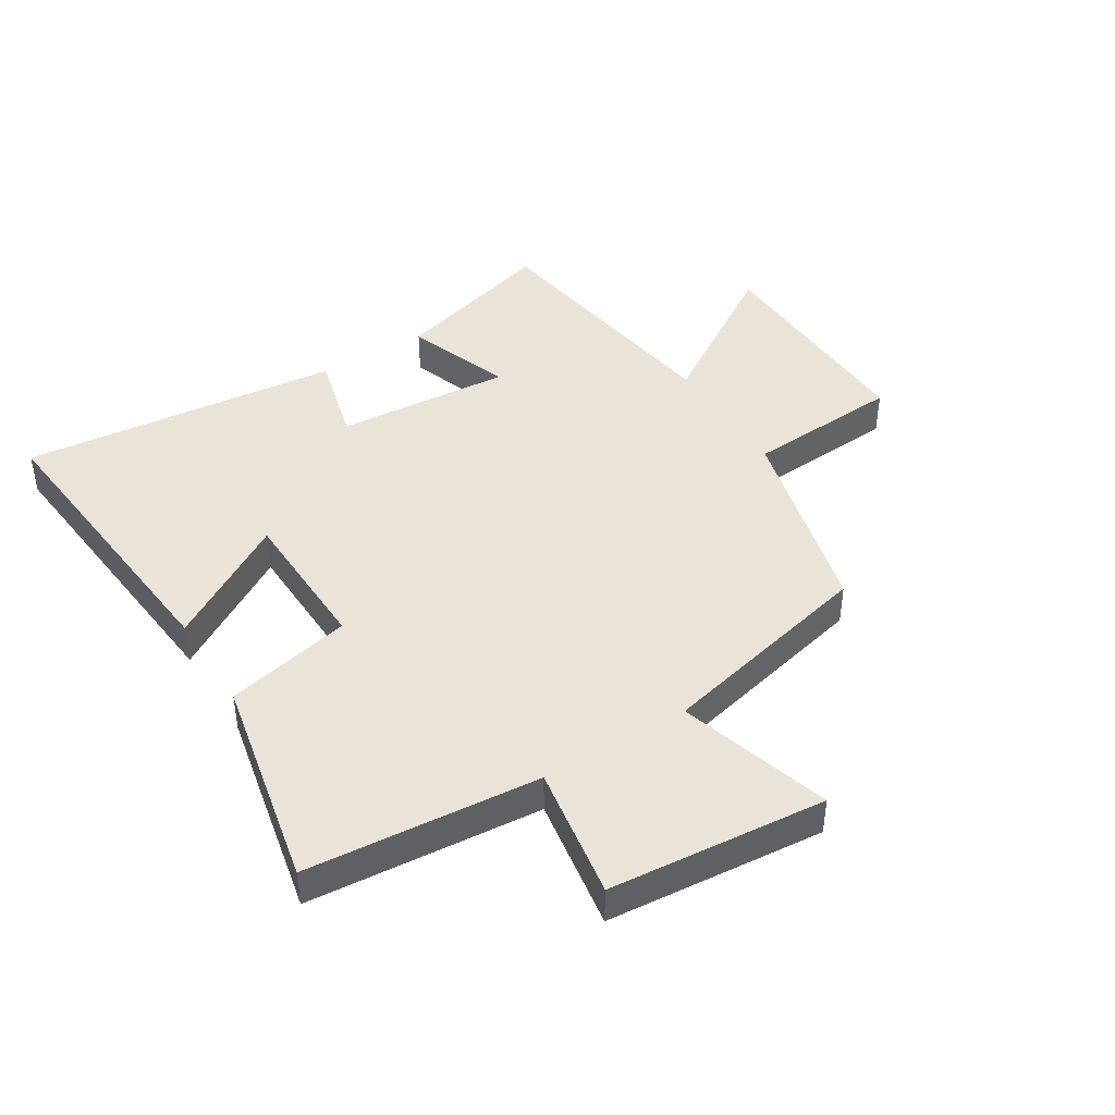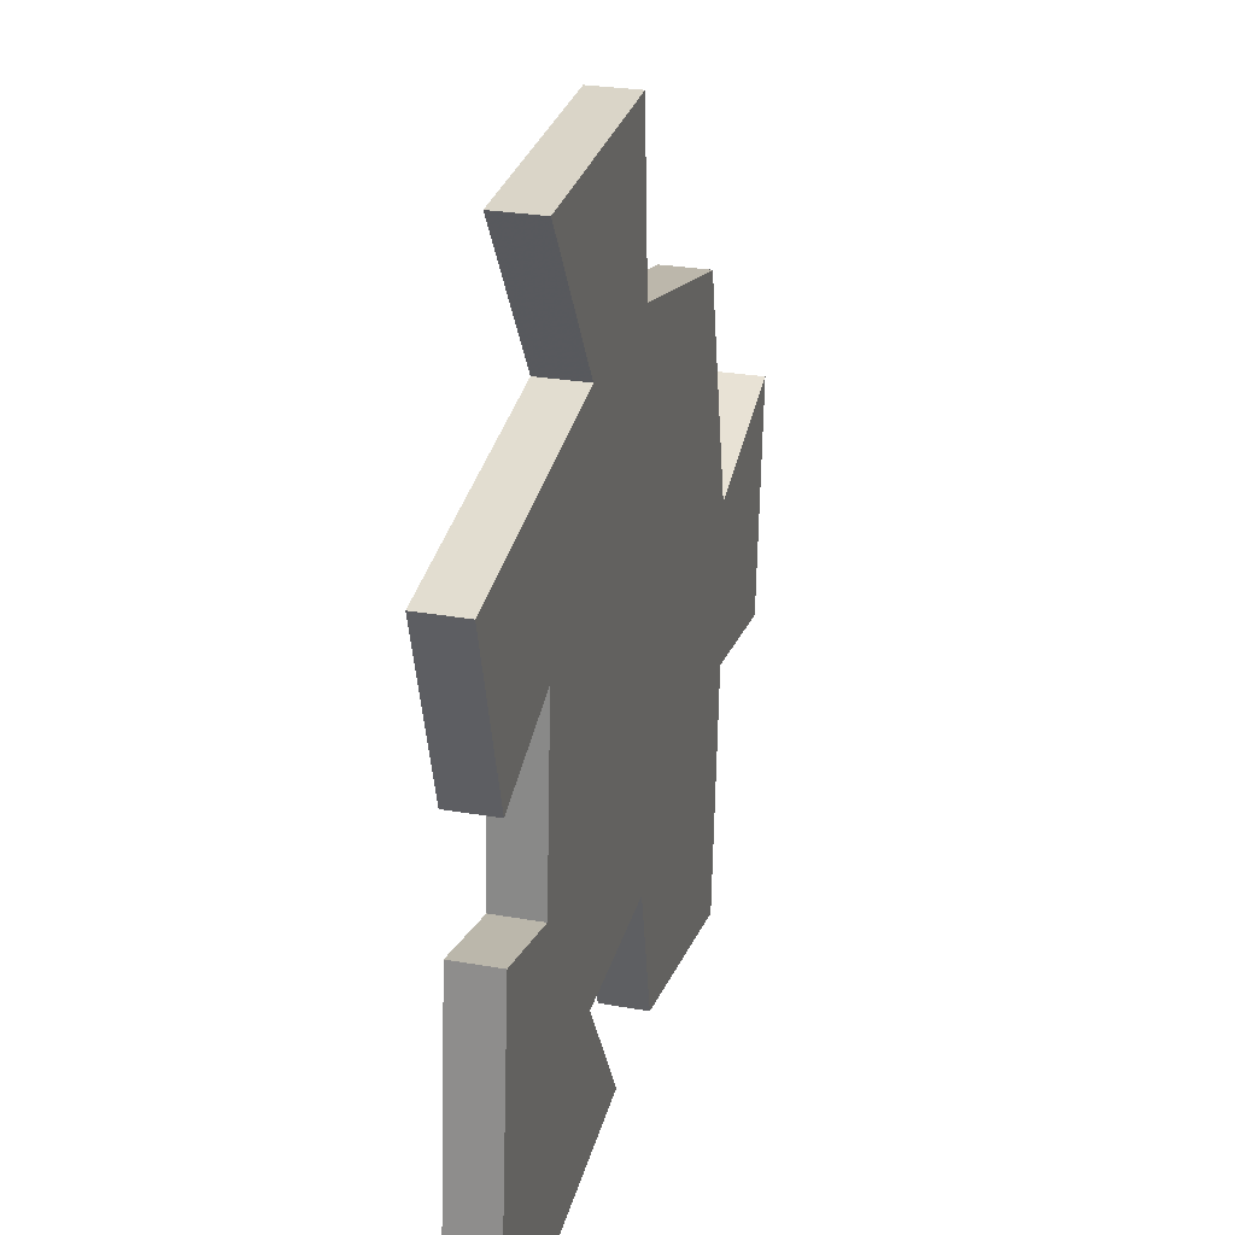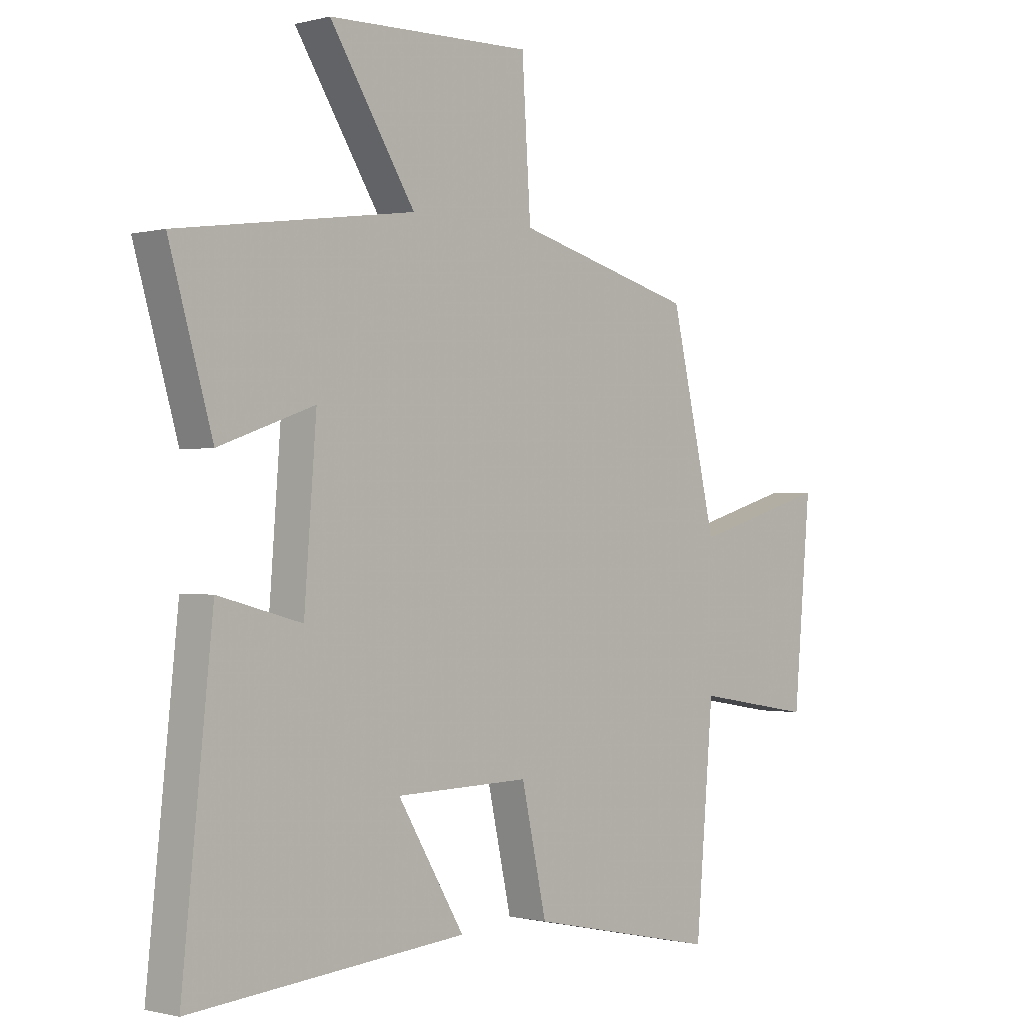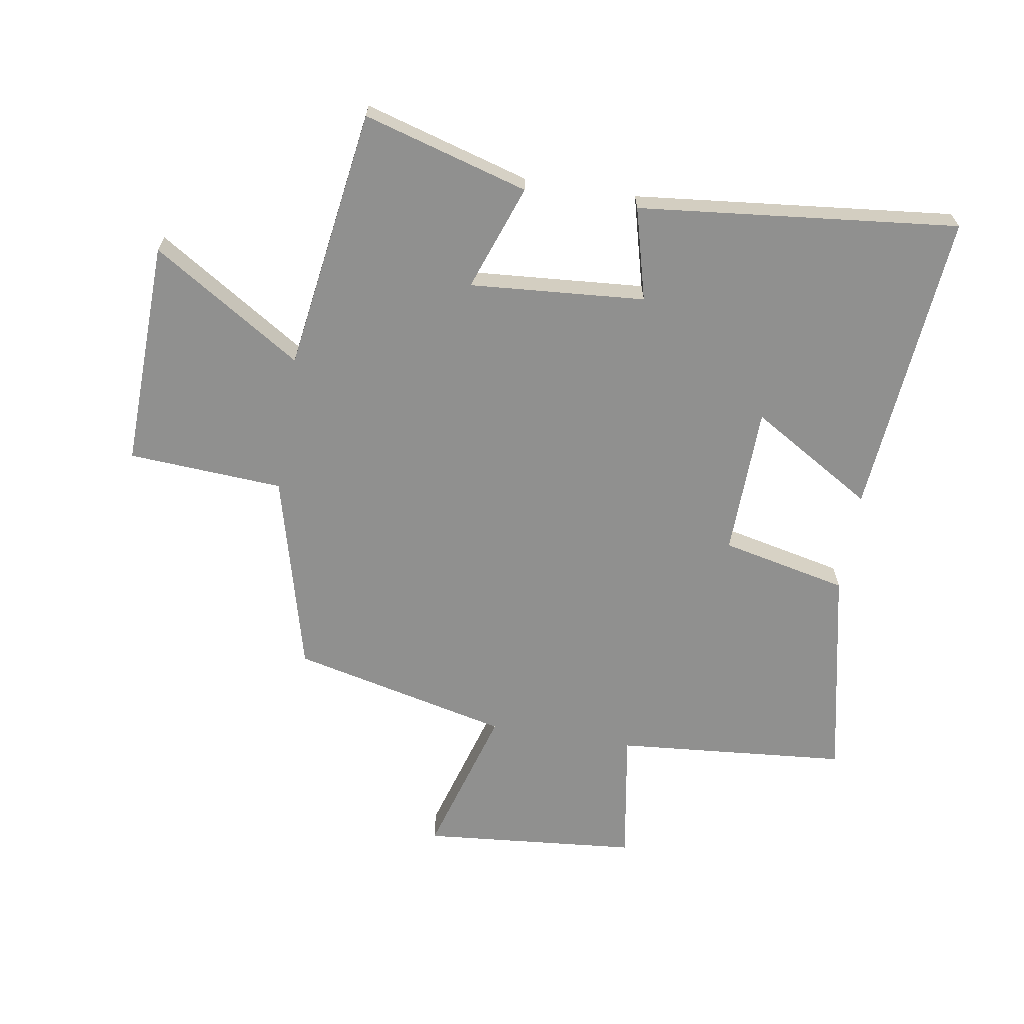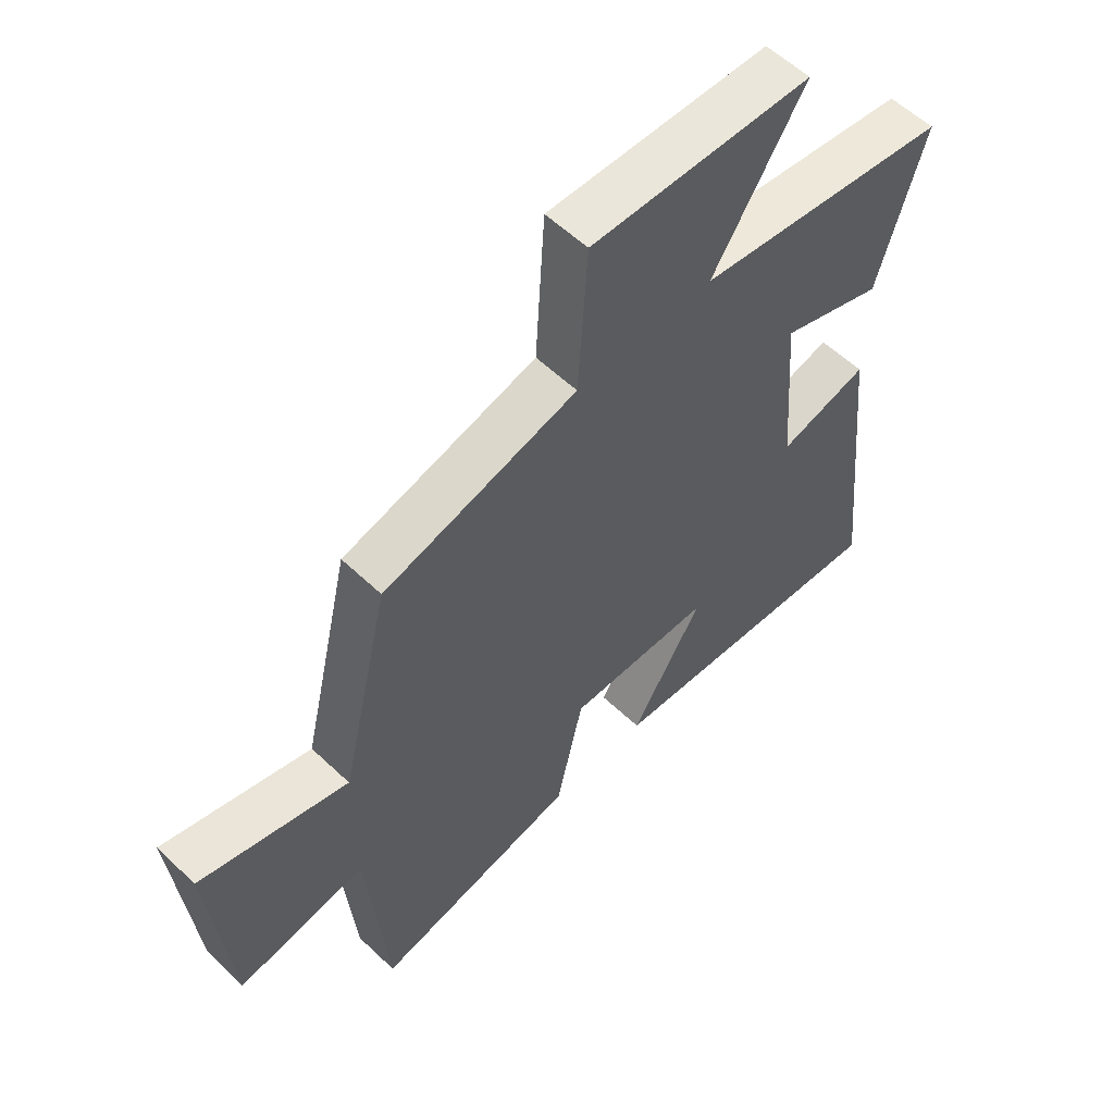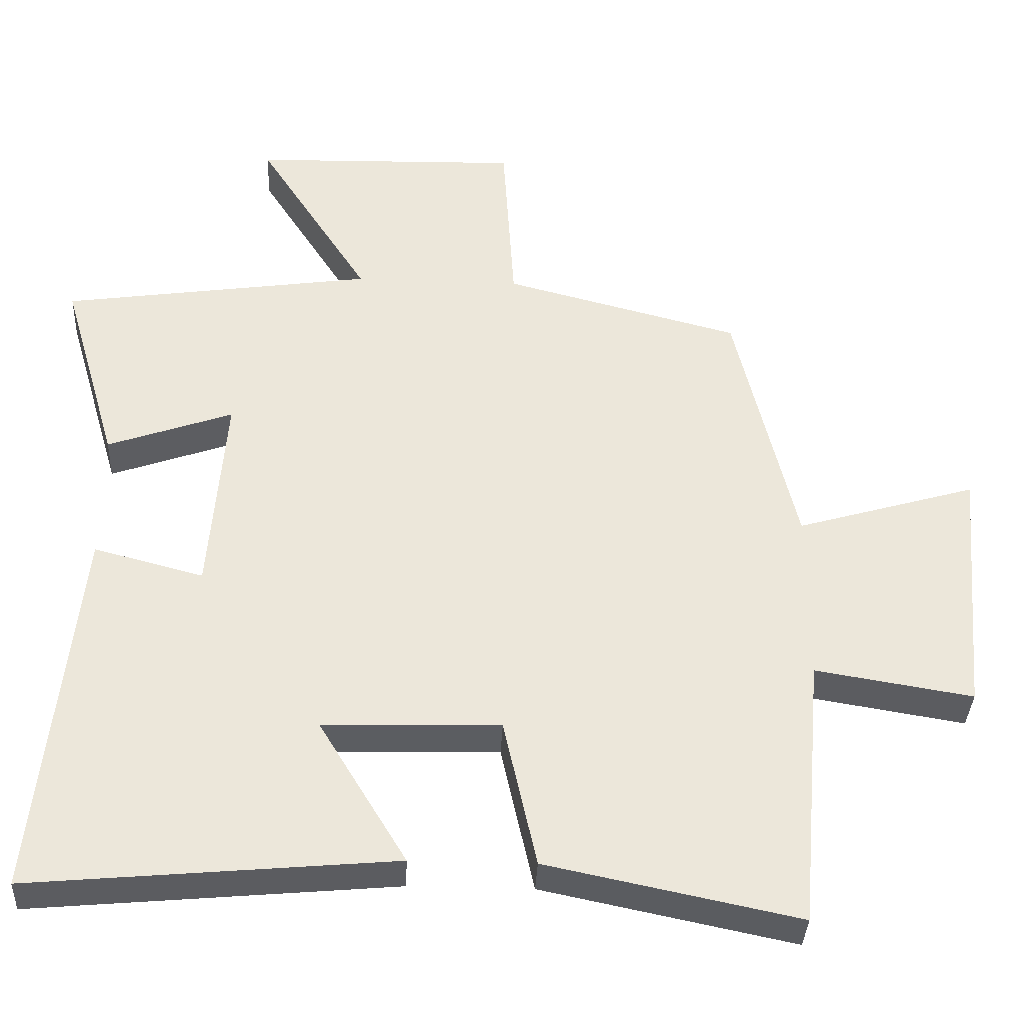
<metadata>
{"format":"obj","ext":"obj","renderer":"f3d","projection":"perspective","resolution":1024,"background":"white","views":[{"elev":43.2,"azim":-122.0,"up":"+Y"},{"elev":28.1,"azim":104.8,"up":"+Z"},{"elev":-0.8,"azim":133.4,"up":"+Z"},{"elev":-65.6,"azim":80.7,"up":"+Y"},{"elev":57.3,"azim":-45.4,"up":"+Z"},{"elev":-36.4,"azim":177.3,"up":"+Z"}]}
</metadata>
<code>
v -0.416 0.07 0.414
v -0.087 0.07 0.5
v -0.071 0.07 0.755
v 0.303 0.07 0.745
v 0.147 0.07 0.5
v 0.579 0.07 0.437
v 0.5 0.07 0.166
v 0.326 0.07 0.228
v 0.348 0.07 -0.06
v 0.5 0.07 -0.02
v 0.555 0.07 -0.546
v 0.052 0.07 -0.5
v 0.174 0.07 -0.298
v -0.072 0.07 -0.292
v -0.118 0.07 -0.5
v -0.467 0.07 -0.573
v -0.5 0.07 -0.191
v -0.719 0.07 -0.227
v -0.751 0.07 0.129
v -0.5 0.07 0.055
v -0.416 0 0.414
v -0.087 0 0.5
v -0.071 0 0.755
v 0.303 0 0.745
v 0.147 0 0.5
v 0.579 0 0.437
v 0.5 0 0.166
v 0.326 0 0.228
v 0.348 0 -0.06
v 0.5 0 -0.02
v 0.555 0 -0.546
v 0.052 0 -0.5
v 0.174 0 -0.298
v -0.072 0 -0.292
v -0.118 0 -0.5
v -0.467 0 -0.573
v -0.5 0 -0.191
v -0.719 0 -0.227
v -0.751 0 0.129
v -0.5 0 0.055
f 17 18 19 20
f 17 20 1 2
f 14 15 16 17
f 13 14 17 2
f 10 11 12 13
f 9 10 13
f 8 9 13 2
f 5 6 7 8
f 5 8 2 3
f 3 4 5
f 40 39 38 37
f 22 21 40 37
f 37 36 35 34
f 22 37 34 33
f 33 32 31 30
f 33 30 29
f 22 33 29 28
f 28 27 26 25
f 23 22 28 25
f 25 24 23
f 1 21 22 2
f 2 22 23 3
f 3 23 24 4
f 4 24 25 5
f 5 25 26 6
f 6 26 27 7
f 7 27 28 8
f 8 28 29 9
f 9 29 30 10
f 10 30 31 11
f 11 31 32 12
f 12 32 33 13
f 13 33 34 14
f 14 34 35 15
f 15 35 36 16
f 16 36 37 17
f 17 37 38 18
f 18 38 39 19
f 19 39 40 20
f 20 40 21 1

</code>
